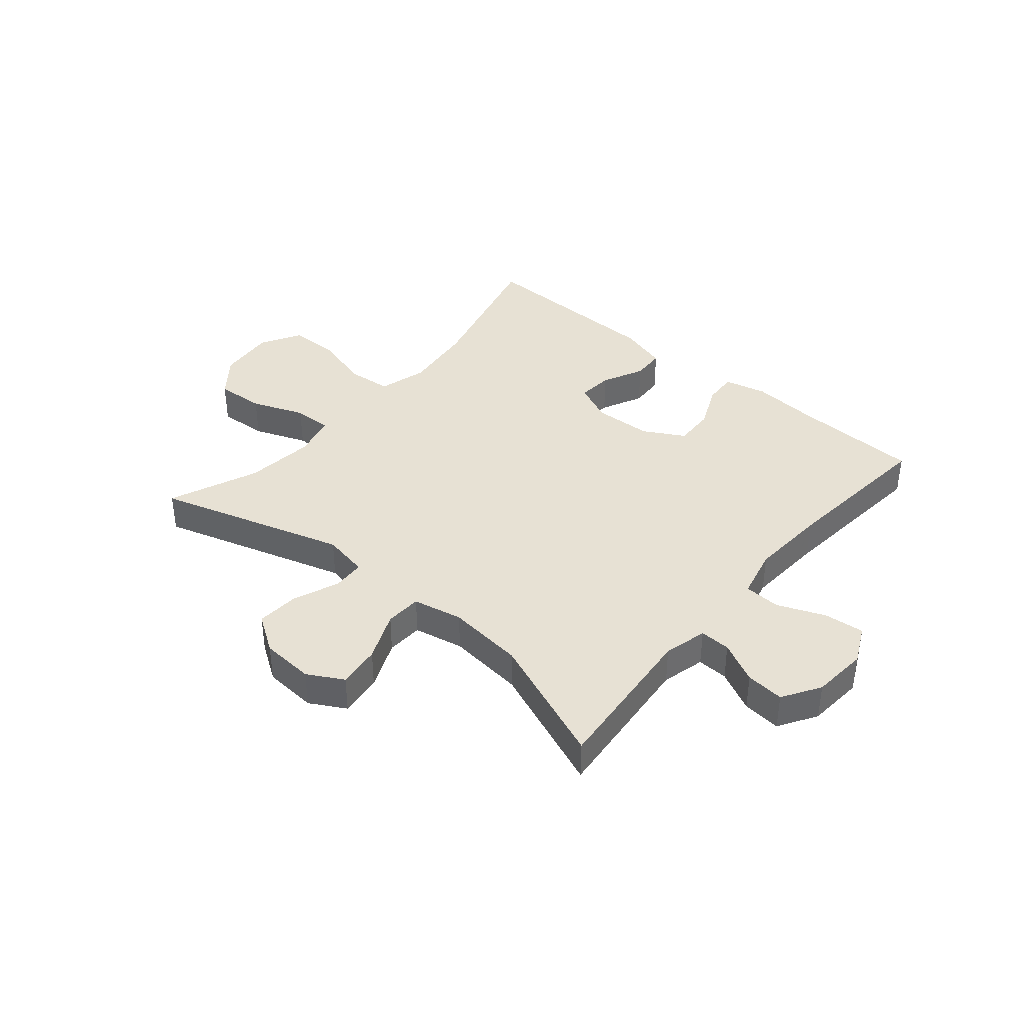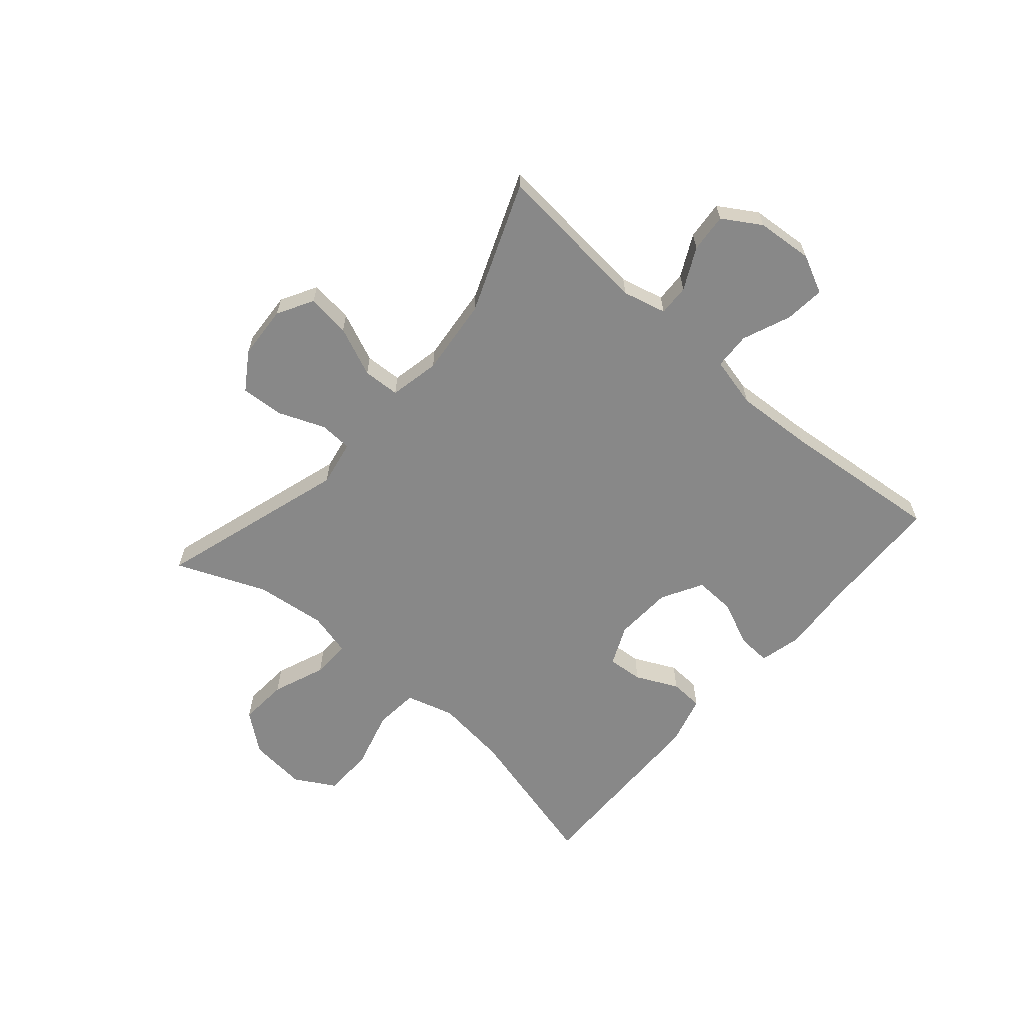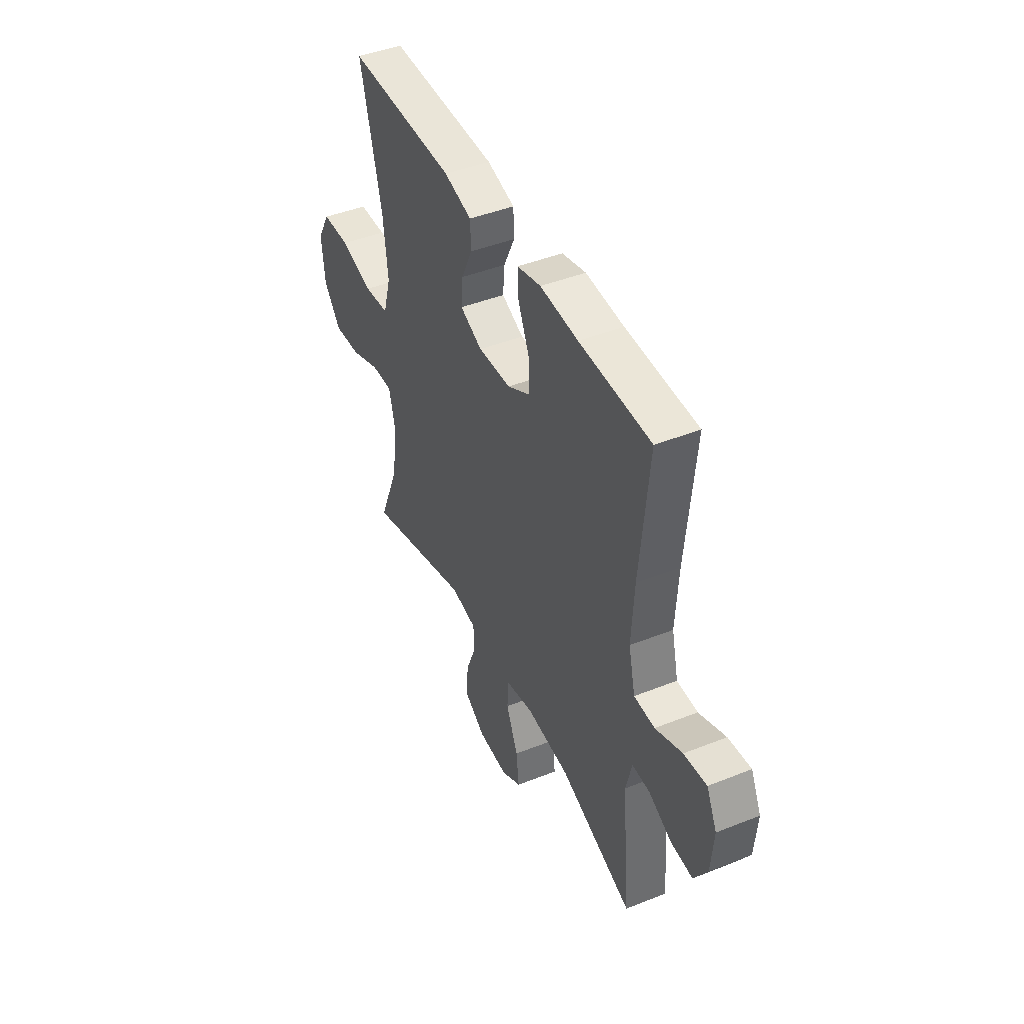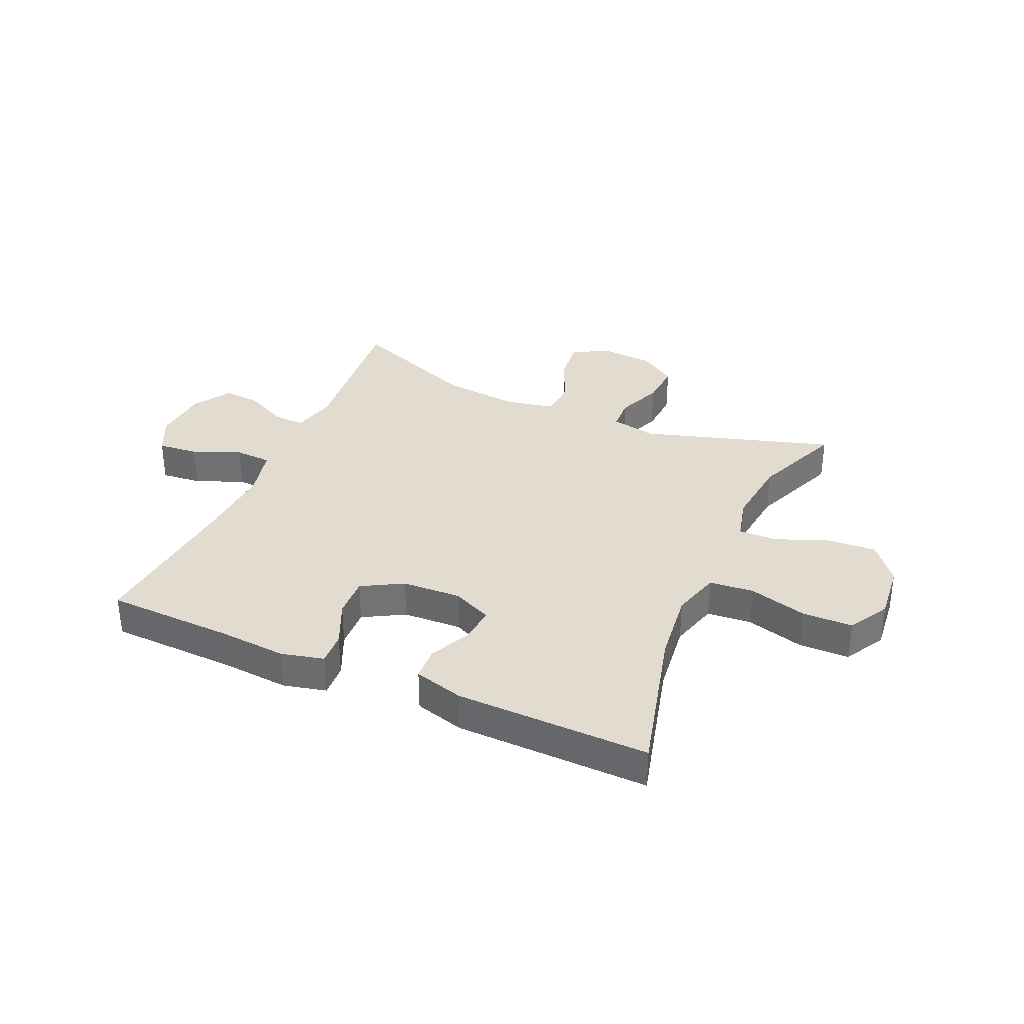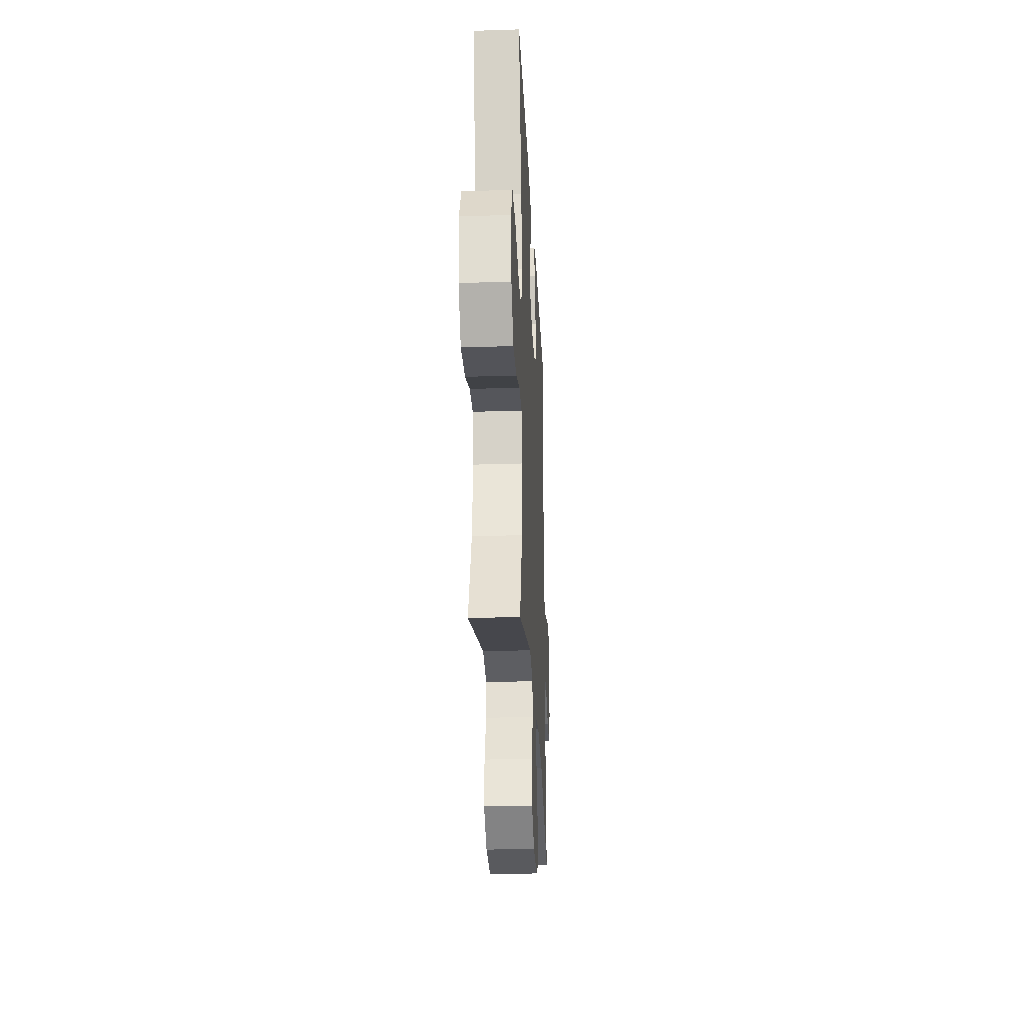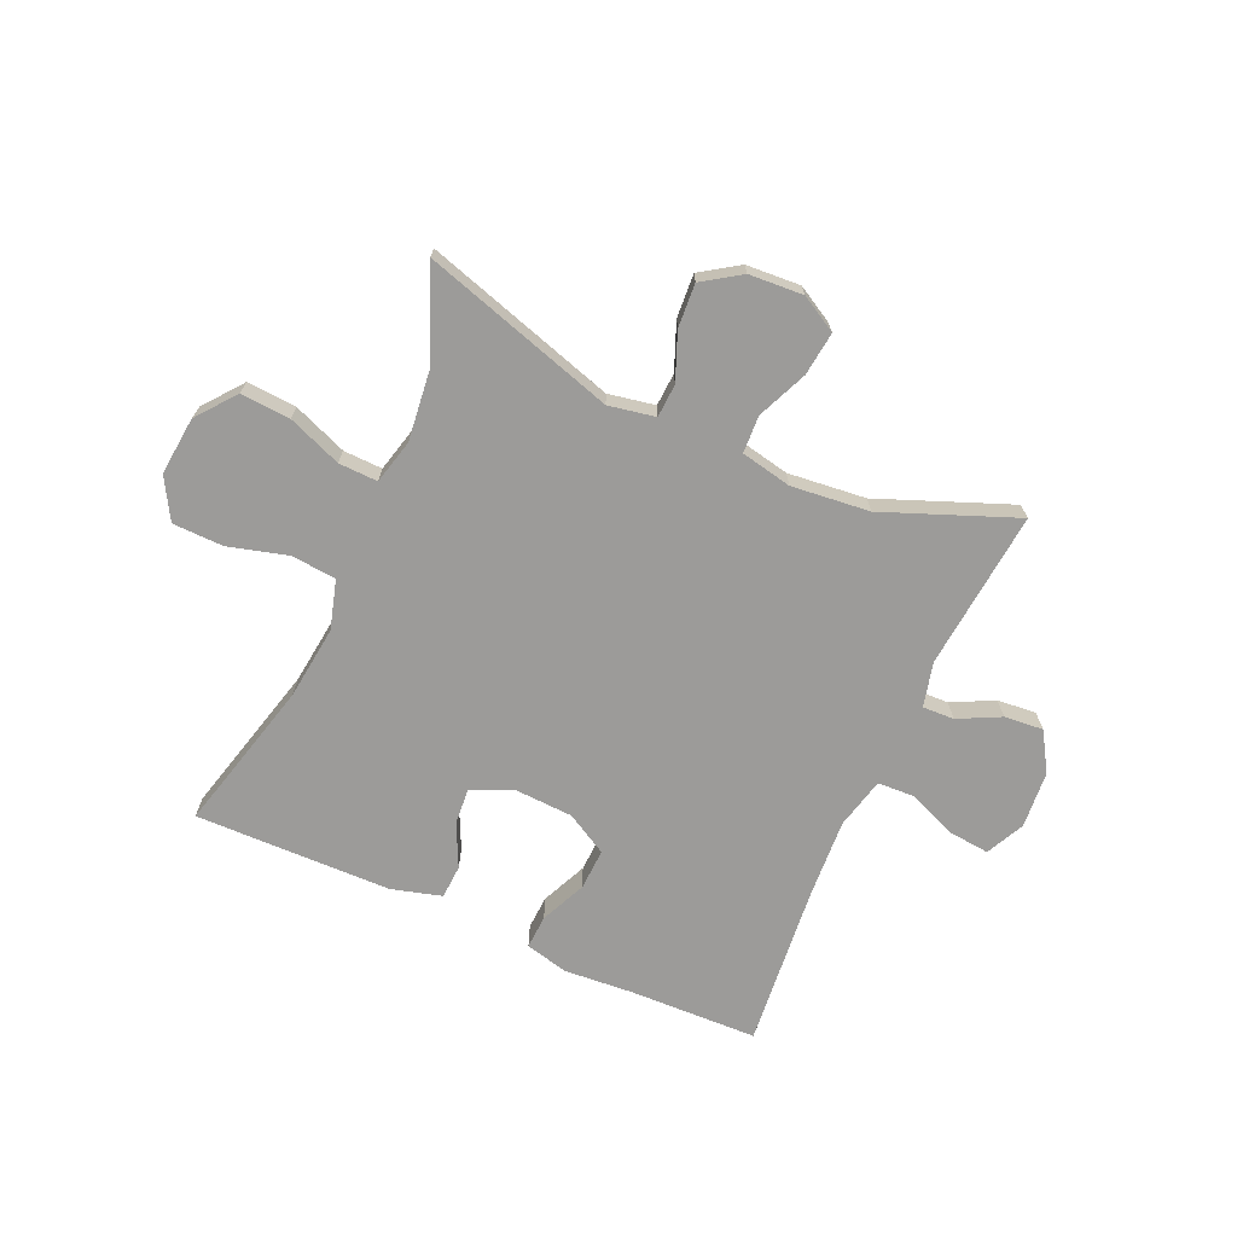
<metadata>
{"format":"obj","ext":"obj","renderer":"f3d","projection":"perspective","resolution":1024,"background":"white","views":[{"elev":39.4,"azim":-139.7,"up":"+Y"},{"elev":-62.7,"azim":-130.9,"up":"+Y"},{"elev":44.1,"azim":-115.0,"up":"+Z"},{"elev":34.5,"azim":23.8,"up":"+Y"},{"elev":-27.9,"azim":92.8,"up":"+Z"},{"elev":-69.9,"azim":156.0,"up":"+Y"}]}
</metadata>
<code>
v -0.5 0.07 -0.5
v -0.474 0.07 -0.227
v -0.493 0.07 -0.151
v -0.547 0.07 -0.153
v -0.619 0.07 -0.189
v -0.686 0.07 -0.195
v -0.727 0.07 -0.129
v -0.735 0.07 -0.031
v -0.703 0.07 0.035
v -0.633 0.07 0.028
v -0.55 0.07 -0.006
v -0.486 0.07 -0.003
v -0.465 0.07 0.085
v -0.473 0.07 0.22
v -0.5 0.07 0.5
v -0.279 0.07 0.507
v -0.161 0.07 0.516
v -0.087 0.07 0.498
v -0.09 0.07 0.44
v -0.125 0.07 0.362
v -0.128 0.07 0.291
v -0.057 0.07 0.251
v 0.045 0.07 0.246
v 0.114 0.07 0.277
v 0.109 0.07 0.339
v 0.074 0.07 0.412
v 0.077 0.07 0.47
v 0.163 0.07 0.494
v 0.5 0.07 0.5
v 0.433 0.07 0.239
v 0.418 0.07 0.112
v 0.442 0.07 0.028
v 0.519 0.07 0.021
v 0.621 0.07 0.049
v 0.708 0.07 0.047
v 0.748 0.07 -0.023
v 0.738 0.07 -0.123
v 0.685 0.07 -0.19
v 0.6 0.07 -0.184
v 0.508 0.07 -0.148
v 0.441 0.07 -0.146
v 0.422 0.07 -0.222
v 0.436 0.07 -0.344
v 0.5 0.07 -0.5
v 0.17 0.07 -0.399
v 0.09 0.07 -0.414
v 0.087 0.07 -0.471
v 0.119 0.07 -0.551
v 0.124 0.07 -0.626
v 0.059 0.07 -0.669
v -0.034 0.07 -0.675
v -0.096 0.07 -0.64
v -0.087 0.07 -0.565
v -0.05 0.07 -0.479
v -0.053 0.07 -0.415
v -0.14 0.07 -0.397
v -0.274 0.07 -0.411
v -0.5 0 -0.5
v -0.474 0 -0.227
v -0.493 0 -0.151
v -0.547 0 -0.153
v -0.619 0 -0.189
v -0.686 0 -0.195
v -0.727 0 -0.129
v -0.735 0 -0.031
v -0.703 0 0.035
v -0.633 0 0.028
v -0.55 0 -0.006
v -0.486 0 -0.003
v -0.465 0 0.085
v -0.473 0 0.22
v -0.5 0 0.5
v -0.279 0 0.507
v -0.161 0 0.516
v -0.087 0 0.498
v -0.09 0 0.44
v -0.125 0 0.362
v -0.128 0 0.291
v -0.057 0 0.251
v 0.045 0 0.246
v 0.114 0 0.277
v 0.109 0 0.339
v 0.074 0 0.412
v 0.077 0 0.47
v 0.163 0 0.494
v 0.5 0 0.5
v 0.433 0 0.239
v 0.418 0 0.112
v 0.442 0 0.028
v 0.519 0 0.021
v 0.621 0 0.049
v 0.708 0 0.047
v 0.748 0 -0.023
v 0.738 0 -0.123
v 0.685 0 -0.19
v 0.6 0 -0.184
v 0.508 0 -0.148
v 0.441 0 -0.146
v 0.422 0 -0.222
v 0.436 0 -0.344
v 0.5 0 -0.5
v 0.17 0 -0.399
v 0.09 0 -0.414
v 0.087 0 -0.471
v 0.119 0 -0.551
v 0.124 0 -0.626
v 0.059 0 -0.669
v -0.034 0 -0.675
v -0.096 0 -0.64
v -0.087 0 -0.565
v -0.05 0 -0.479
v -0.053 0 -0.415
v -0.14 0 -0.397
v -0.274 0 -0.411
f 51 52 53 54
f 51 54 55
f 50 51 55
f 47 48 49 50
f 46 47 50 55
f 45 46 55 56
f 43 44 45
f 42 43 45 56
f 37 38 39 40
f 37 40 41
f 36 37 41
f 33 34 35 36
f 32 33 36 41
f 31 32 41 42
f 27 28 29 30
f 25 26 27 30
f 24 25 30 31
f 23 24 31 42
f 17 18 19 20
f 16 17 20 21
f 14 15 16 21
f 13 14 21 22
f 8 9 10 11
f 8 11 12
f 7 8 12
f 4 5 6 7
f 3 4 7 12
f 2 3 12 13
f 57 1 2
f 23 42 56 57
f 22 23 57
f 2 13 22 57
f 111 110 109 108
f 112 111 108
f 112 108 107
f 107 106 105 104
f 112 107 104 103
f 113 112 103 102
f 102 101 100
f 113 102 100 99
f 97 96 95 94
f 98 97 94
f 98 94 93
f 93 92 91 90
f 98 93 90 89
f 99 98 89 88
f 87 86 85 84
f 87 84 83 82
f 88 87 82 81
f 99 88 81 80
f 77 76 75 74
f 78 77 74 73
f 78 73 72 71
f 79 78 71 70
f 68 67 66 65
f 69 68 65
f 69 65 64
f 64 63 62 61
f 69 64 61 60
f 70 69 60 59
f 59 58 114
f 114 113 99 80
f 114 80 79
f 114 79 70 59
f 1 58 59 2
f 2 59 60 3
f 3 60 61 4
f 4 61 62 5
f 5 62 63 6
f 6 63 64 7
f 7 64 65 8
f 8 65 66 9
f 9 66 67 10
f 10 67 68 11
f 11 68 69 12
f 12 69 70 13
f 13 70 71 14
f 14 71 72 15
f 15 72 73 16
f 16 73 74 17
f 17 74 75 18
f 18 75 76 19
f 19 76 77 20
f 20 77 78 21
f 21 78 79 22
f 22 79 80 23
f 23 80 81 24
f 24 81 82 25
f 25 82 83 26
f 26 83 84 27
f 27 84 85 28
f 28 85 86 29
f 29 86 87 30
f 30 87 88 31
f 31 88 89 32
f 32 89 90 33
f 33 90 91 34
f 34 91 92 35
f 35 92 93 36
f 36 93 94 37
f 37 94 95 38
f 38 95 96 39
f 39 96 97 40
f 40 97 98 41
f 41 98 99 42
f 42 99 100 43
f 43 100 101 44
f 44 101 102 45
f 45 102 103 46
f 46 103 104 47
f 47 104 105 48
f 48 105 106 49
f 49 106 107 50
f 50 107 108 51
f 51 108 109 52
f 52 109 110 53
f 53 110 111 54
f 54 111 112 55
f 55 112 113 56
f 56 113 114 57
f 57 114 58 1

</code>
